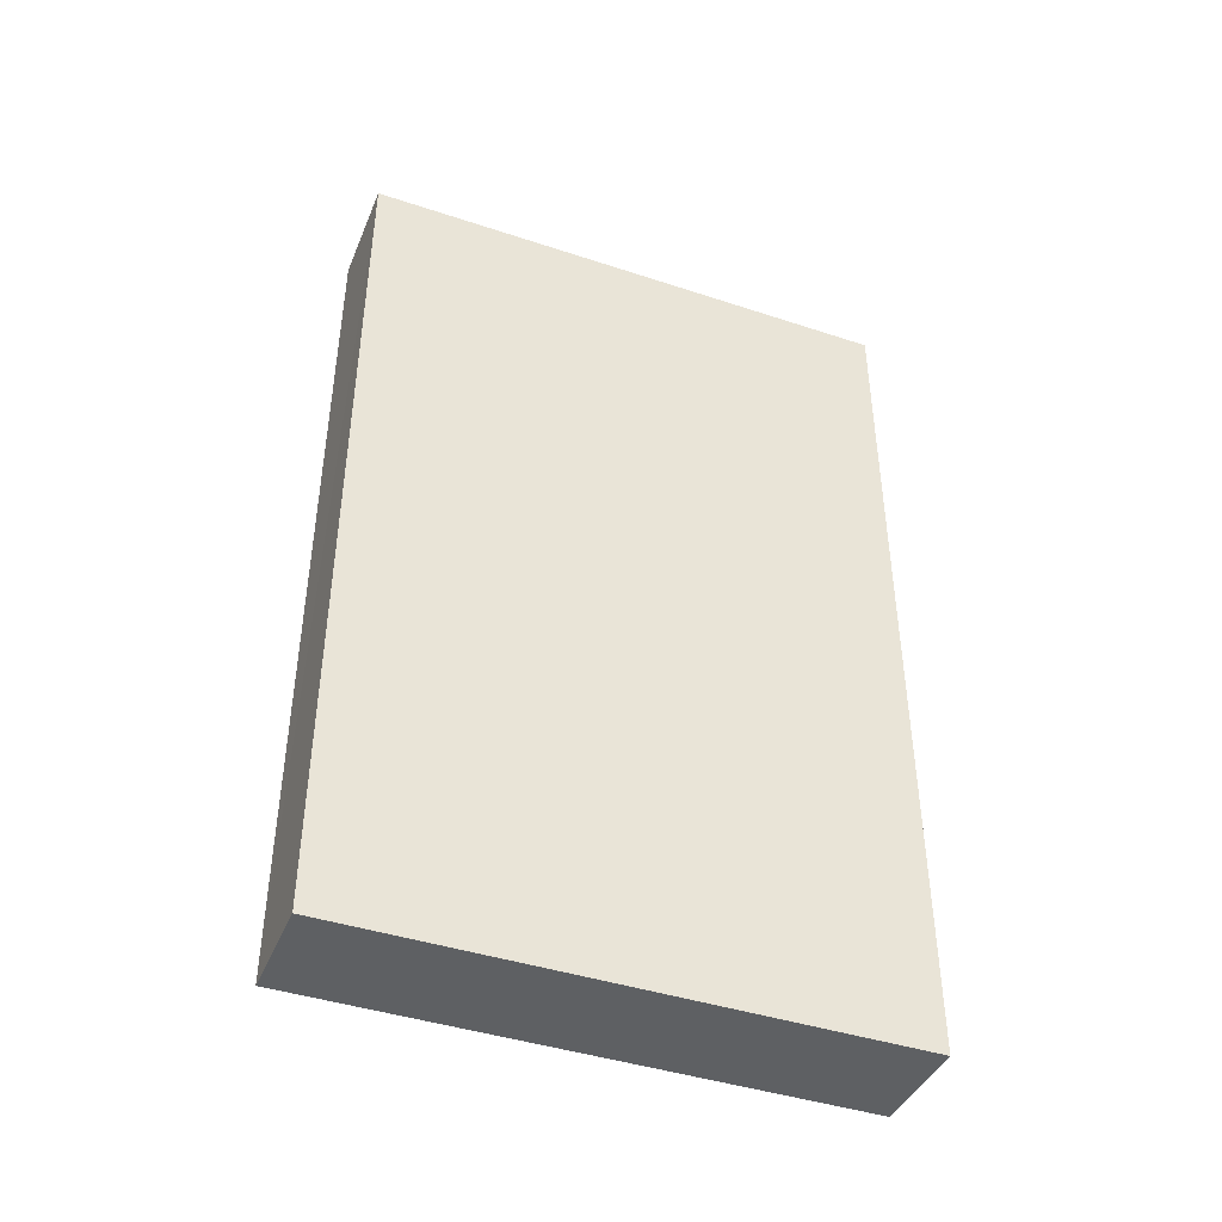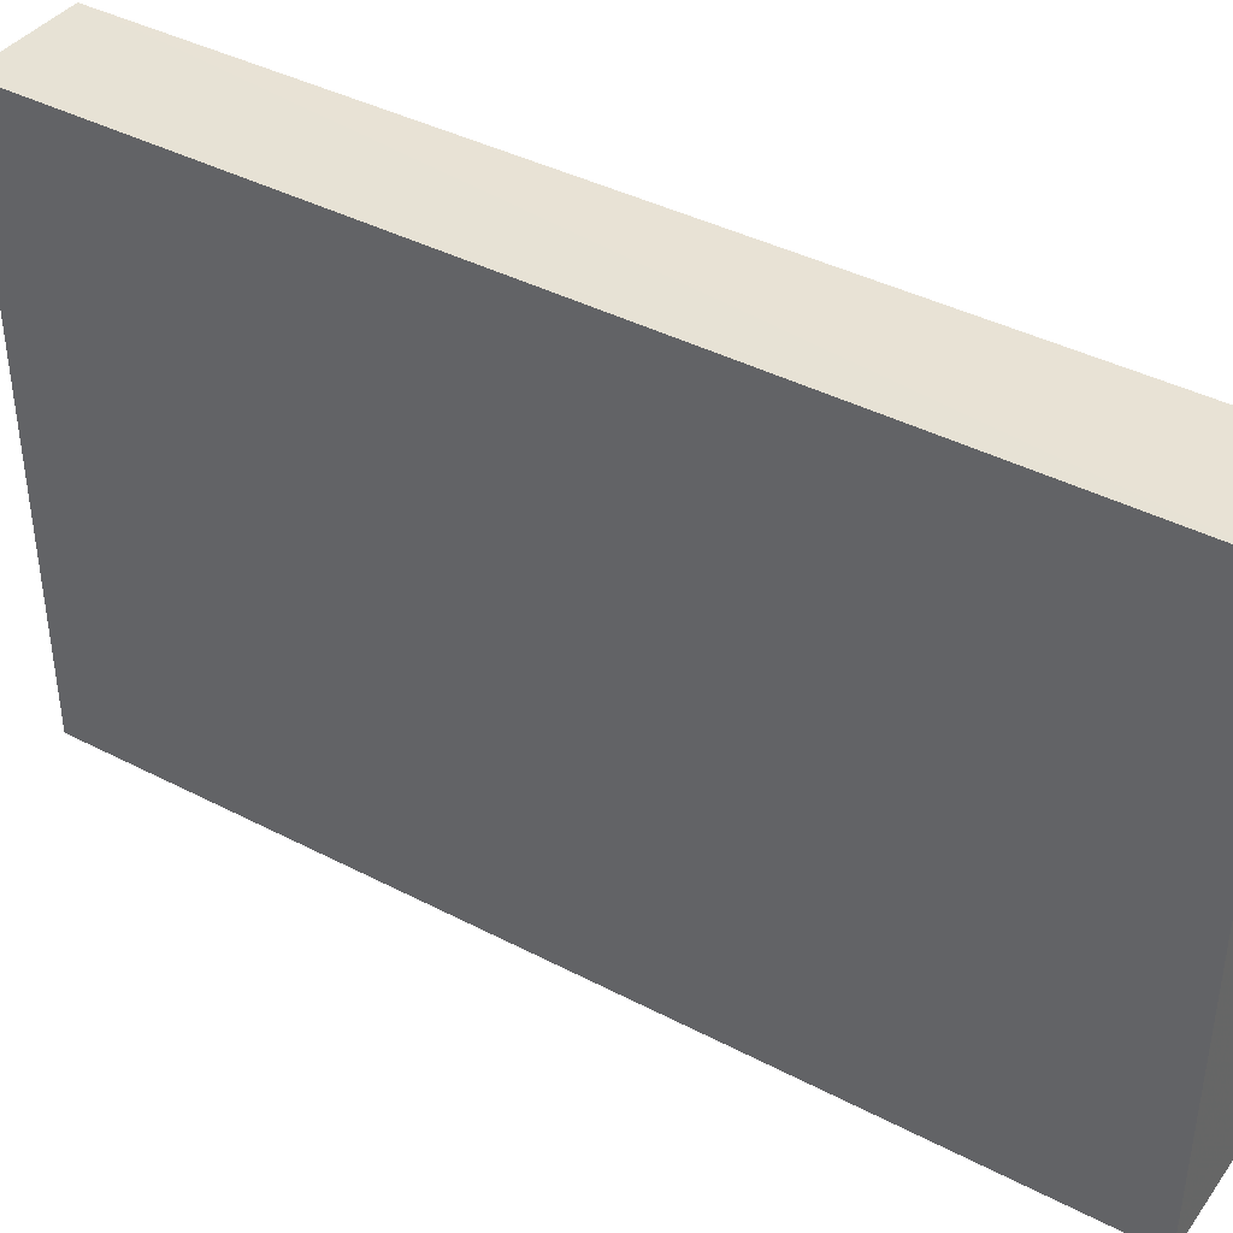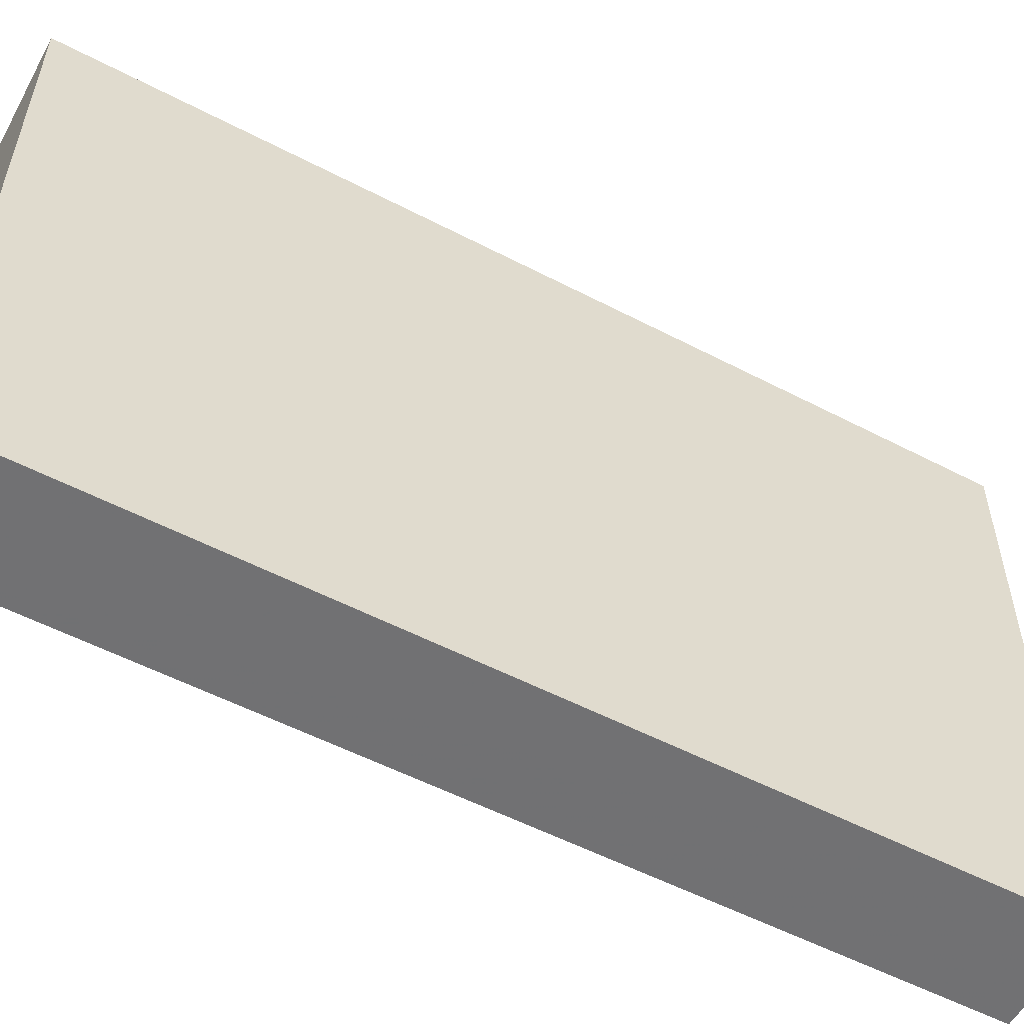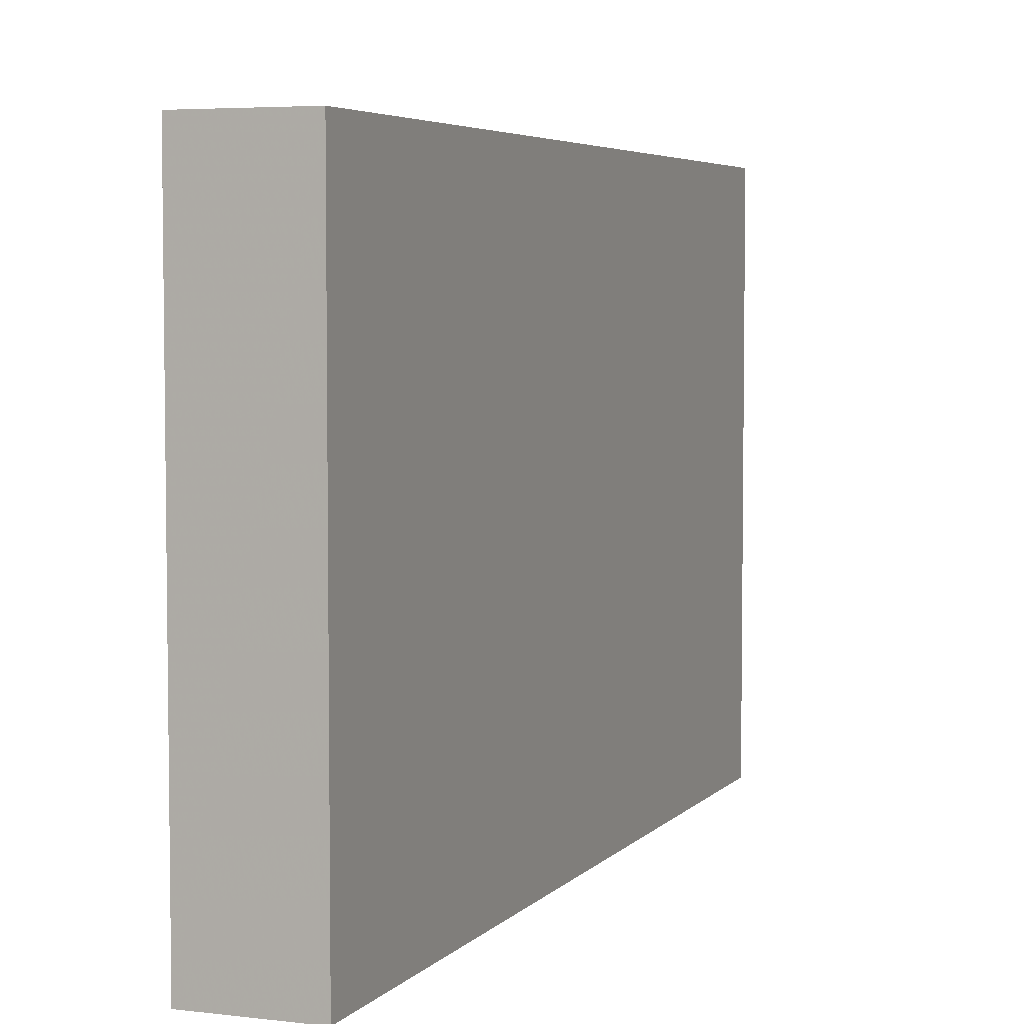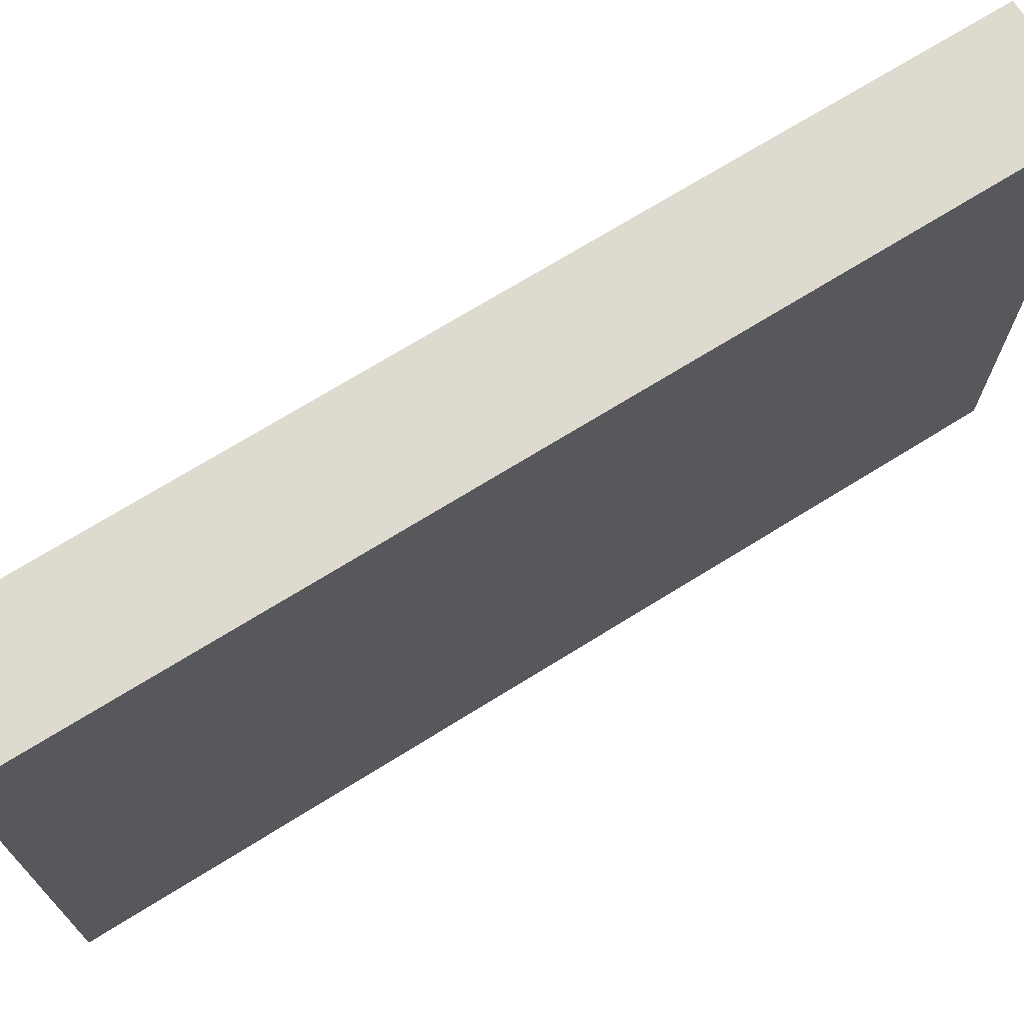
<metadata>
{"format":"obj","ext":"obj","renderer":"f3d","projection":"perspective","resolution":1024,"background":"white","views":[{"elev":-42.4,"azim":68.7,"up":"+Y"},{"elev":40.6,"azim":122.4,"up":"+Z"},{"elev":-54.9,"azim":-118.9,"up":"+Z"},{"elev":4.8,"azim":21.2,"up":"+Z"},{"elev":71.1,"azim":58.0,"up":"+Z"}]}
</metadata>
<code>
o 2928
v 2175 1864 13.55
v 2175 1864 13.6
v 2175 1864 13.6
v 2175 1864 13.55
v 2175 1864 13.6
v 2175 1864 13.6
v 2175 1864 13.55
v 2175 1864 13.6
v 2175 1864 13.55
v 2175 1864 13.55
v 2175 1864 13.55
v 2175 1864 13.55
v 2175 1864 13.55
v 2175 1864 13.6
v 2175 1864 13.55
v 2175 1864 13.6
v 2175 1864 13.55
v 2175 1864 13.55
v 2175 1864 13.55
v 2175 1864 13.6
v 2175 1864 13.55
v 2175 1864 13.6
v 2175 1864 13.6
v 2175 1864 13.6
v 2175 1864 13.55
v 2175 1864 13.6
v 2175 1864 13.6
v 2175 1864 13.6
v 2175 1864 13.6
f 1 2 3
f 1 4 5
f 6 2 7
f 8 9 7
f 10 7 11
f 12 13 14
f 14 15 16
f 17 15 18
f 19 20 21
f 22 23 20
f 24 25 26
f 27 28 29

</code>
